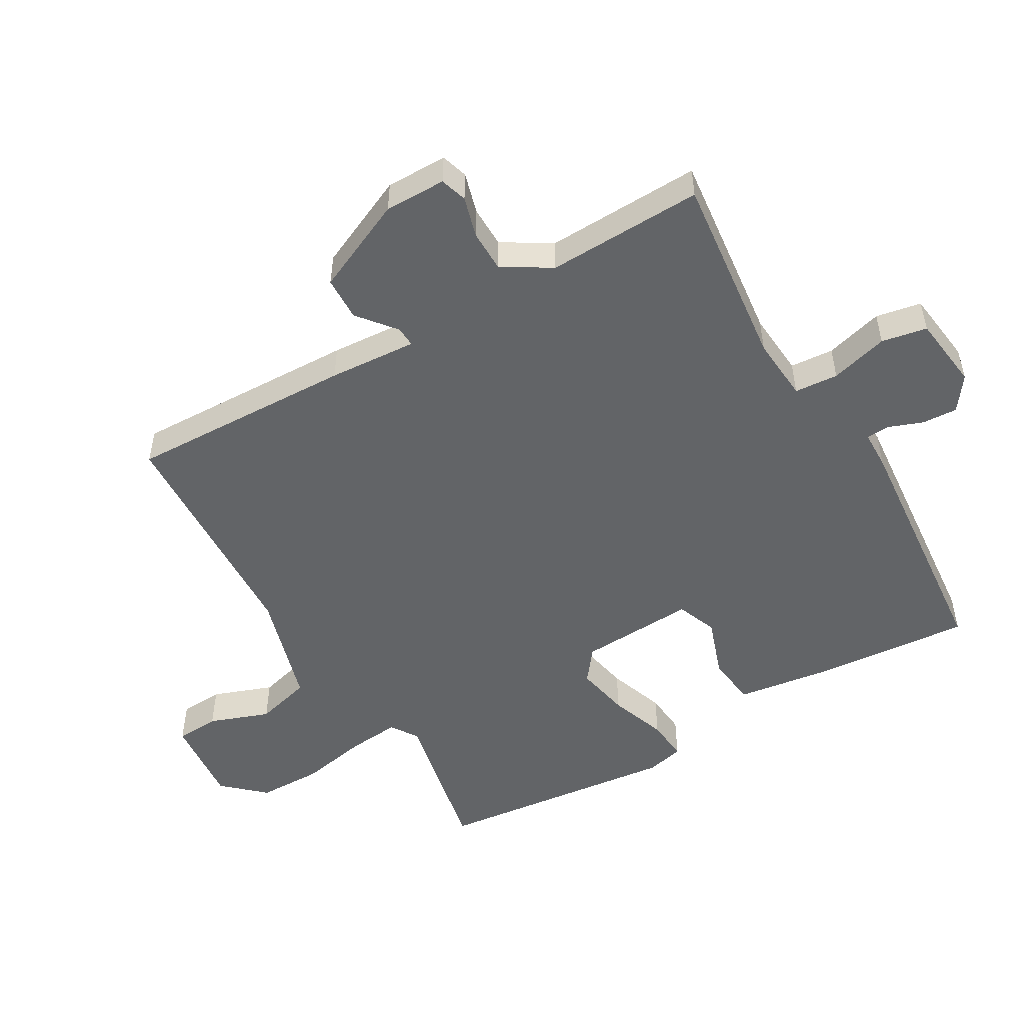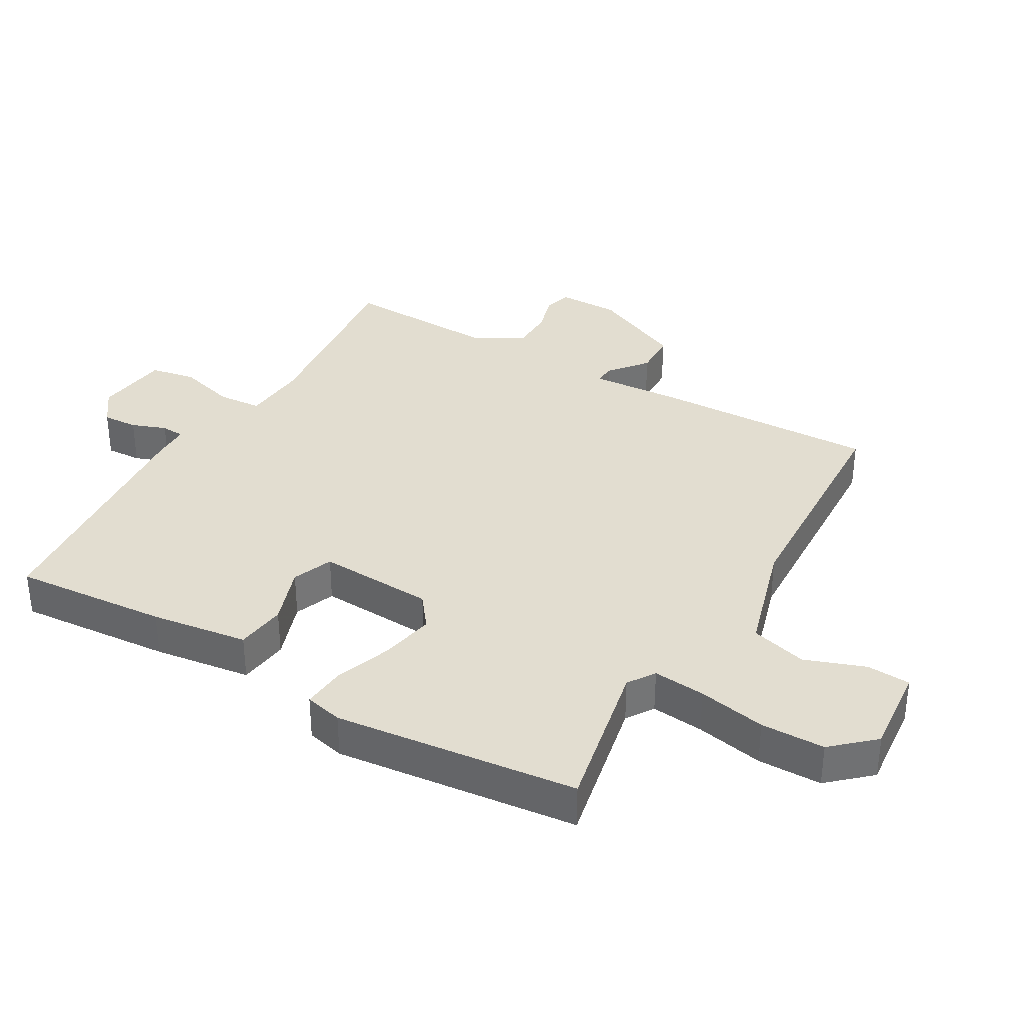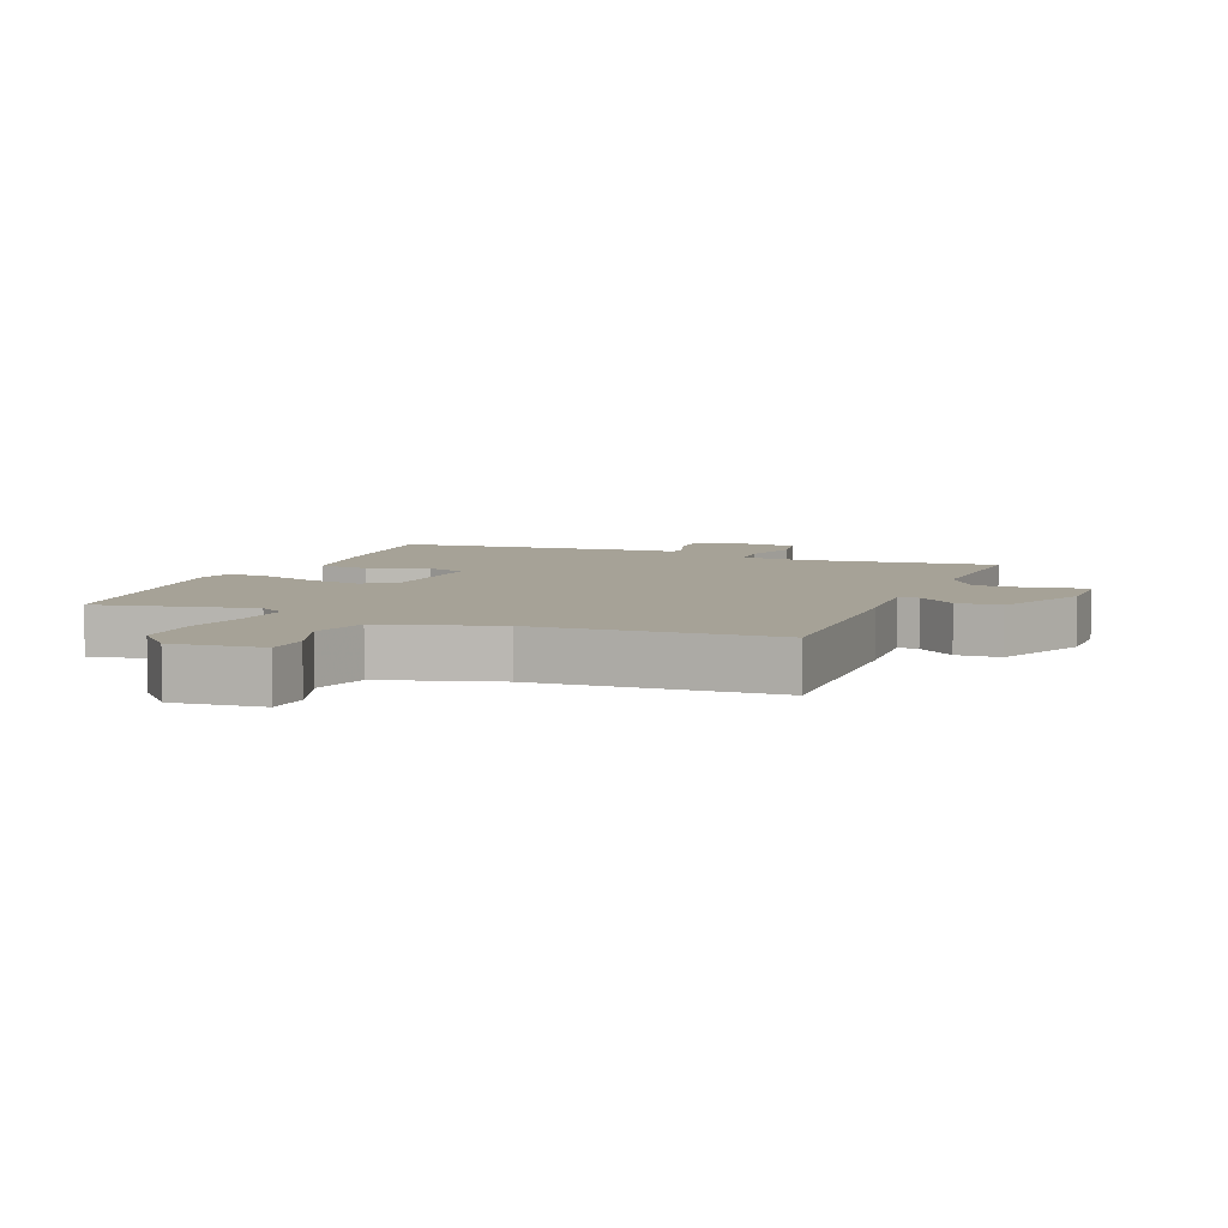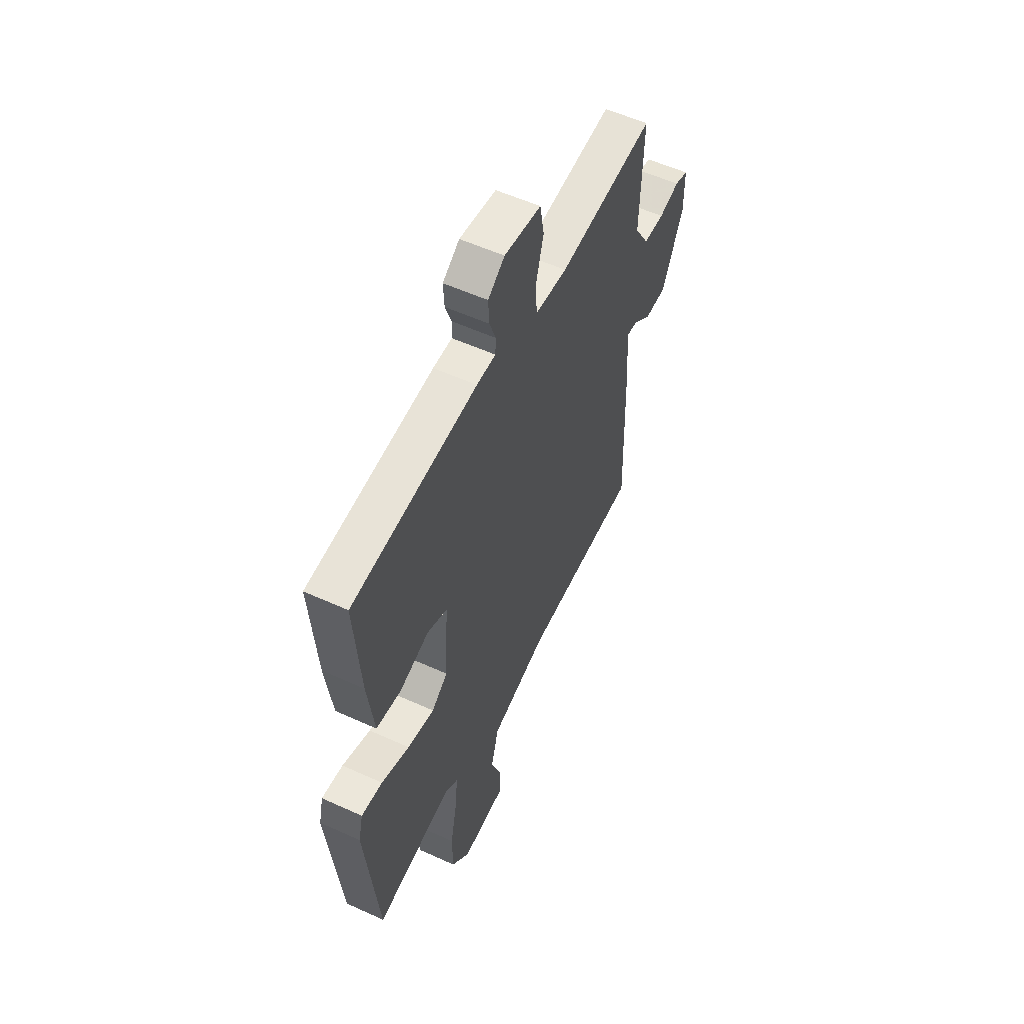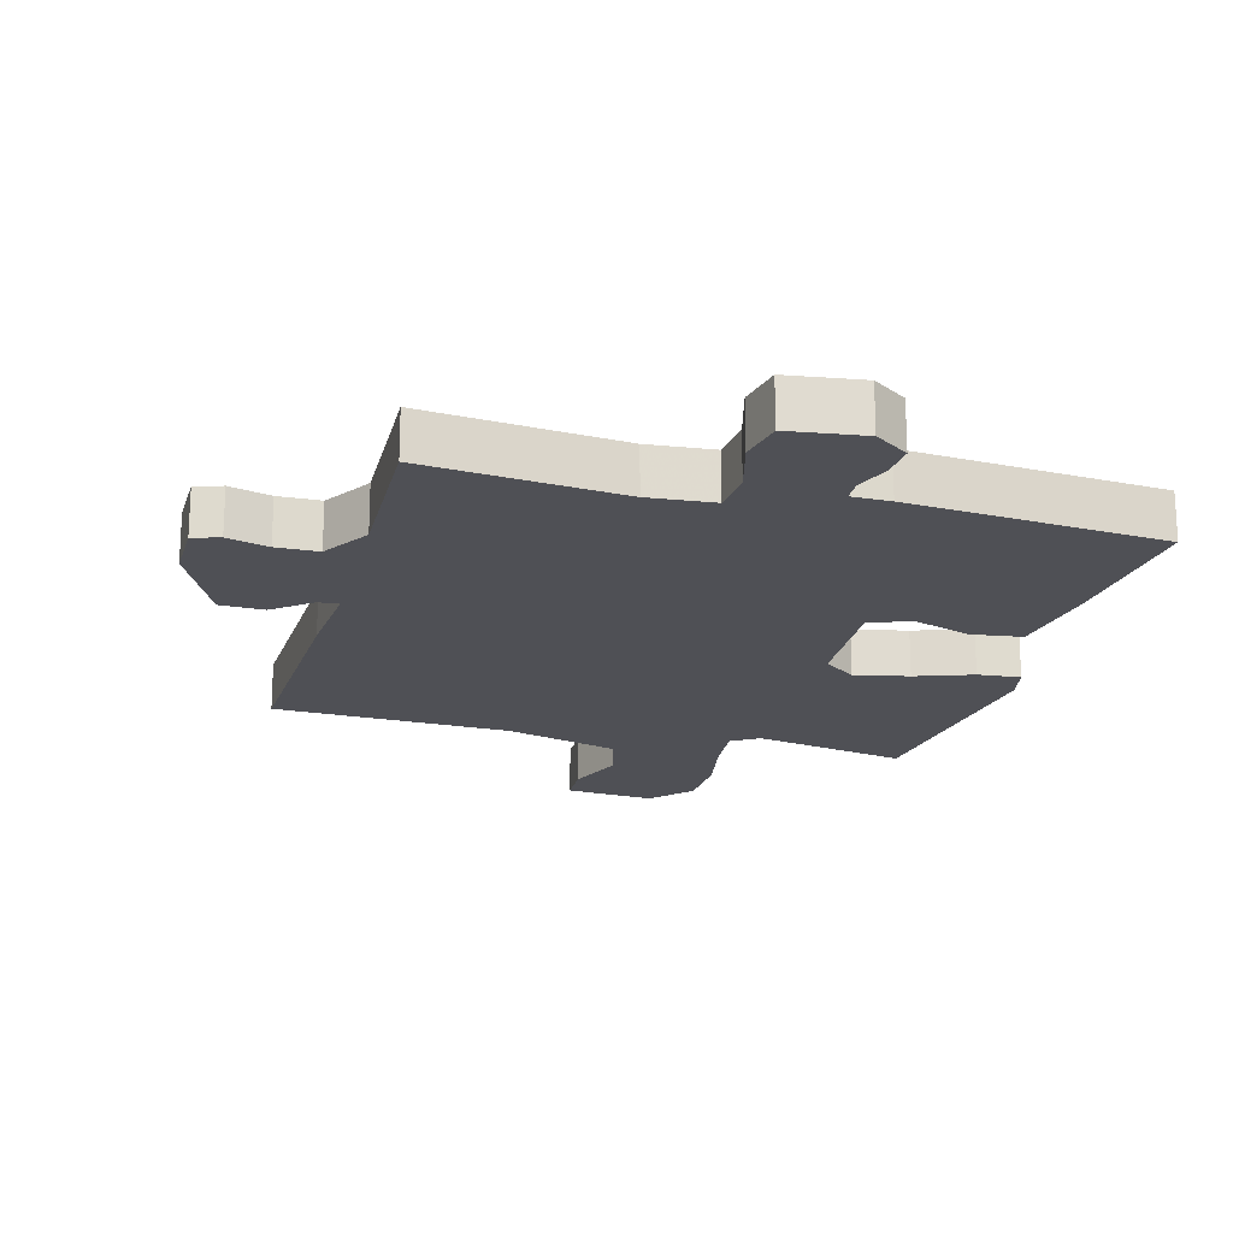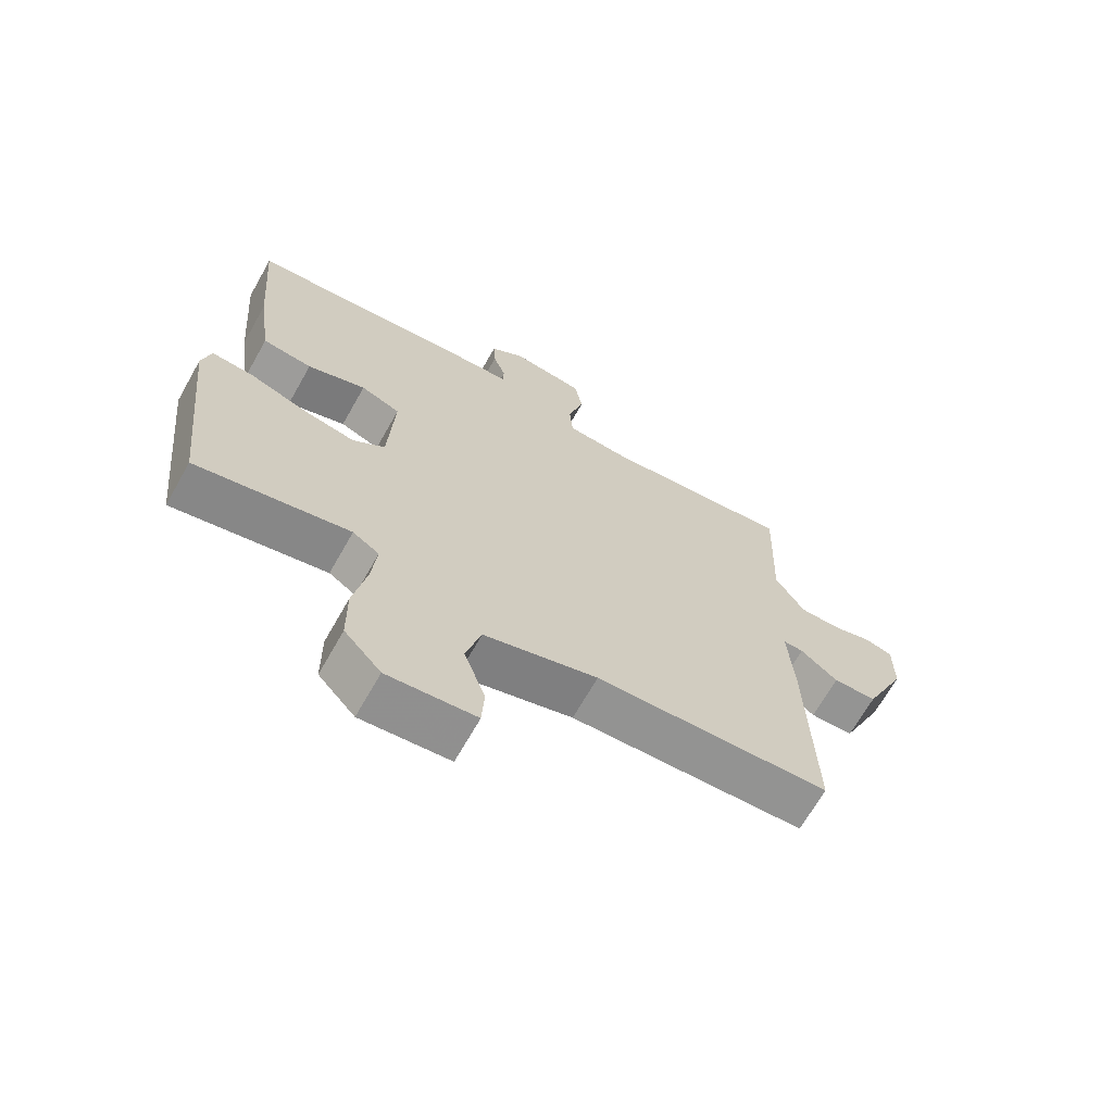
<metadata>
{"format":"obj","ext":"obj","renderer":"f3d","projection":"perspective","resolution":1024,"background":"white","views":[{"elev":-51.1,"azim":-60.0,"up":"+Y"},{"elev":35.3,"azim":120.0,"up":"+Y"},{"elev":6.4,"azim":-158.6,"up":"+Y"},{"elev":55.6,"azim":115.6,"up":"+Z"},{"elev":-19.4,"azim":-15.3,"up":"+Y"},{"elev":-67.7,"azim":150.5,"up":"+Z"}]}
</metadata>
<code>
v 0.5 0.07 -0.5
v 0.257 0.07 -0.451
v 0.215 0.07 -0.479
v 0.223 0.07 -0.561
v 0.244 0.07 -0.667
v 0.243 0.07 -0.767
v 0.185 0.07 -0.831
v 0.045 0.07 -0.818
v 0.041 0.07 -0.75
v 0.075 0.07 -0.656
v 0.051 0.07 -0.568
v -0.129 0.07 -0.516
v -0.5 0.07 -0.5
v -0.49 0.07 -0.147
v -0.481 0.07 -0.009
v -0.513 0.07 -0.011
v -0.572 0.07 -0.059
v -0.641 0.07 -0.057
v -0.708 0.07 0.089
v -0.708 0.07 0.185
v -0.666 0.07 0.198
v -0.602 0.07 0.18
v -0.537 0.07 0.181
v -0.491 0.07 0.256
v -0.5 0.07 0.5
v -0.197 0.07 0.467
v -0.096 0.07 0.475
v -0.091 0.07 0.543
v -0.116 0.07 0.633
v -0.103 0.07 0.704
v 0.013 0.07 0.719
v 0.066 0.07 0.681
v 0.063 0.07 0.626
v 0.043 0.07 0.572
v 0.045 0.07 0.536
v 0.105 0.07 0.535
v 0.5 0.07 0.5
v 0.481 0.07 0.259
v 0.46 0.07 0.107
v 0.381 0.07 0.097
v 0.288 0.07 0.129
v 0.225 0.07 0.104
v 0.235 0.07 -0.077
v 0.286 0.07 -0.116
v 0.371 0.07 -0.099
v 0.46 0.07 -0.067
v 0.527 0.07 -0.061
v 0.541 0.07 -0.12
v 0.5 0 -0.5
v 0.257 0 -0.451
v 0.215 0 -0.479
v 0.223 0 -0.561
v 0.244 0 -0.667
v 0.243 0 -0.767
v 0.185 0 -0.831
v 0.045 0 -0.818
v 0.041 0 -0.75
v 0.075 0 -0.656
v 0.051 0 -0.568
v -0.129 0 -0.516
v -0.5 0 -0.5
v -0.49 0 -0.147
v -0.481 0 -0.009
v -0.513 0 -0.011
v -0.572 0 -0.059
v -0.641 0 -0.057
v -0.708 0 0.089
v -0.708 0 0.185
v -0.666 0 0.198
v -0.602 0 0.18
v -0.537 0 0.181
v -0.491 0 0.256
v -0.5 0 0.5
v -0.197 0 0.467
v -0.096 0 0.475
v -0.091 0 0.543
v -0.116 0 0.633
v -0.103 0 0.704
v 0.013 0 0.719
v 0.066 0 0.681
v 0.063 0 0.626
v 0.043 0 0.572
v 0.045 0 0.536
v 0.105 0 0.535
v 0.5 0 0.5
v 0.481 0 0.259
v 0.46 0 0.107
v 0.381 0 0.097
v 0.288 0 0.129
v 0.225 0 0.104
v 0.235 0 -0.077
v 0.286 0 -0.116
v 0.371 0 -0.099
v 0.46 0 -0.067
v 0.527 0 -0.061
v 0.541 0 -0.12
f 48 1 2
f 47 48 2
f 46 47 2
f 45 46 2
f 44 45 2 3
f 43 44 3
f 42 43 3
f 39 40 41
f 38 39 41
f 37 38 41
f 36 37 41
f 35 36 41
f 35 41 42
f 32 33 34
f 31 32 34
f 30 31 34
f 29 30 34
f 28 29 34
f 27 28 34 35
f 24 25 26
f 23 24 26 27
f 20 21 22
f 19 20 22
f 18 19 22
f 17 18 22
f 16 17 22
f 15 16 22 23
f 12 13 14 15
f 35 42 3
f 27 35 3
f 23 27 3
f 15 23 3
f 12 15 3
f 11 12 3
f 8 9 10
f 7 8 10
f 6 7 10
f 5 6 10
f 4 5 10
f 3 4 10 11
f 50 49 96
f 50 96 95
f 50 95 94
f 50 94 93
f 51 50 93 92
f 51 92 91
f 51 91 90
f 89 88 87
f 89 87 86
f 89 86 85
f 89 85 84
f 89 84 83
f 90 89 83
f 82 81 80
f 82 80 79
f 82 79 78
f 82 78 77
f 82 77 76
f 83 82 76 75
f 74 73 72
f 75 74 72 71
f 70 69 68
f 70 68 67
f 70 67 66
f 70 66 65
f 70 65 64
f 71 70 64 63
f 63 62 61 60
f 51 90 83
f 51 83 75
f 51 75 71
f 51 71 63
f 51 63 60
f 51 60 59
f 58 57 56
f 58 56 55
f 58 55 54
f 58 54 53
f 58 53 52
f 59 58 52 51
f 1 49 50 2
f 2 50 51 3
f 3 51 52 4
f 4 52 53 5
f 5 53 54 6
f 6 54 55 7
f 7 55 56 8
f 8 56 57 9
f 9 57 58 10
f 10 58 59 11
f 11 59 60 12
f 12 60 61 13
f 13 61 62 14
f 14 62 63 15
f 15 63 64 16
f 16 64 65 17
f 17 65 66 18
f 18 66 67 19
f 19 67 68 20
f 20 68 69 21
f 21 69 70 22
f 22 70 71 23
f 23 71 72 24
f 24 72 73 25
f 25 73 74 26
f 26 74 75 27
f 27 75 76 28
f 28 76 77 29
f 29 77 78 30
f 30 78 79 31
f 31 79 80 32
f 32 80 81 33
f 33 81 82 34
f 34 82 83 35
f 35 83 84 36
f 36 84 85 37
f 37 85 86 38
f 38 86 87 39
f 39 87 88 40
f 40 88 89 41
f 41 89 90 42
f 42 90 91 43
f 43 91 92 44
f 44 92 93 45
f 45 93 94 46
f 46 94 95 47
f 47 95 96 48
f 48 96 49 1

</code>
